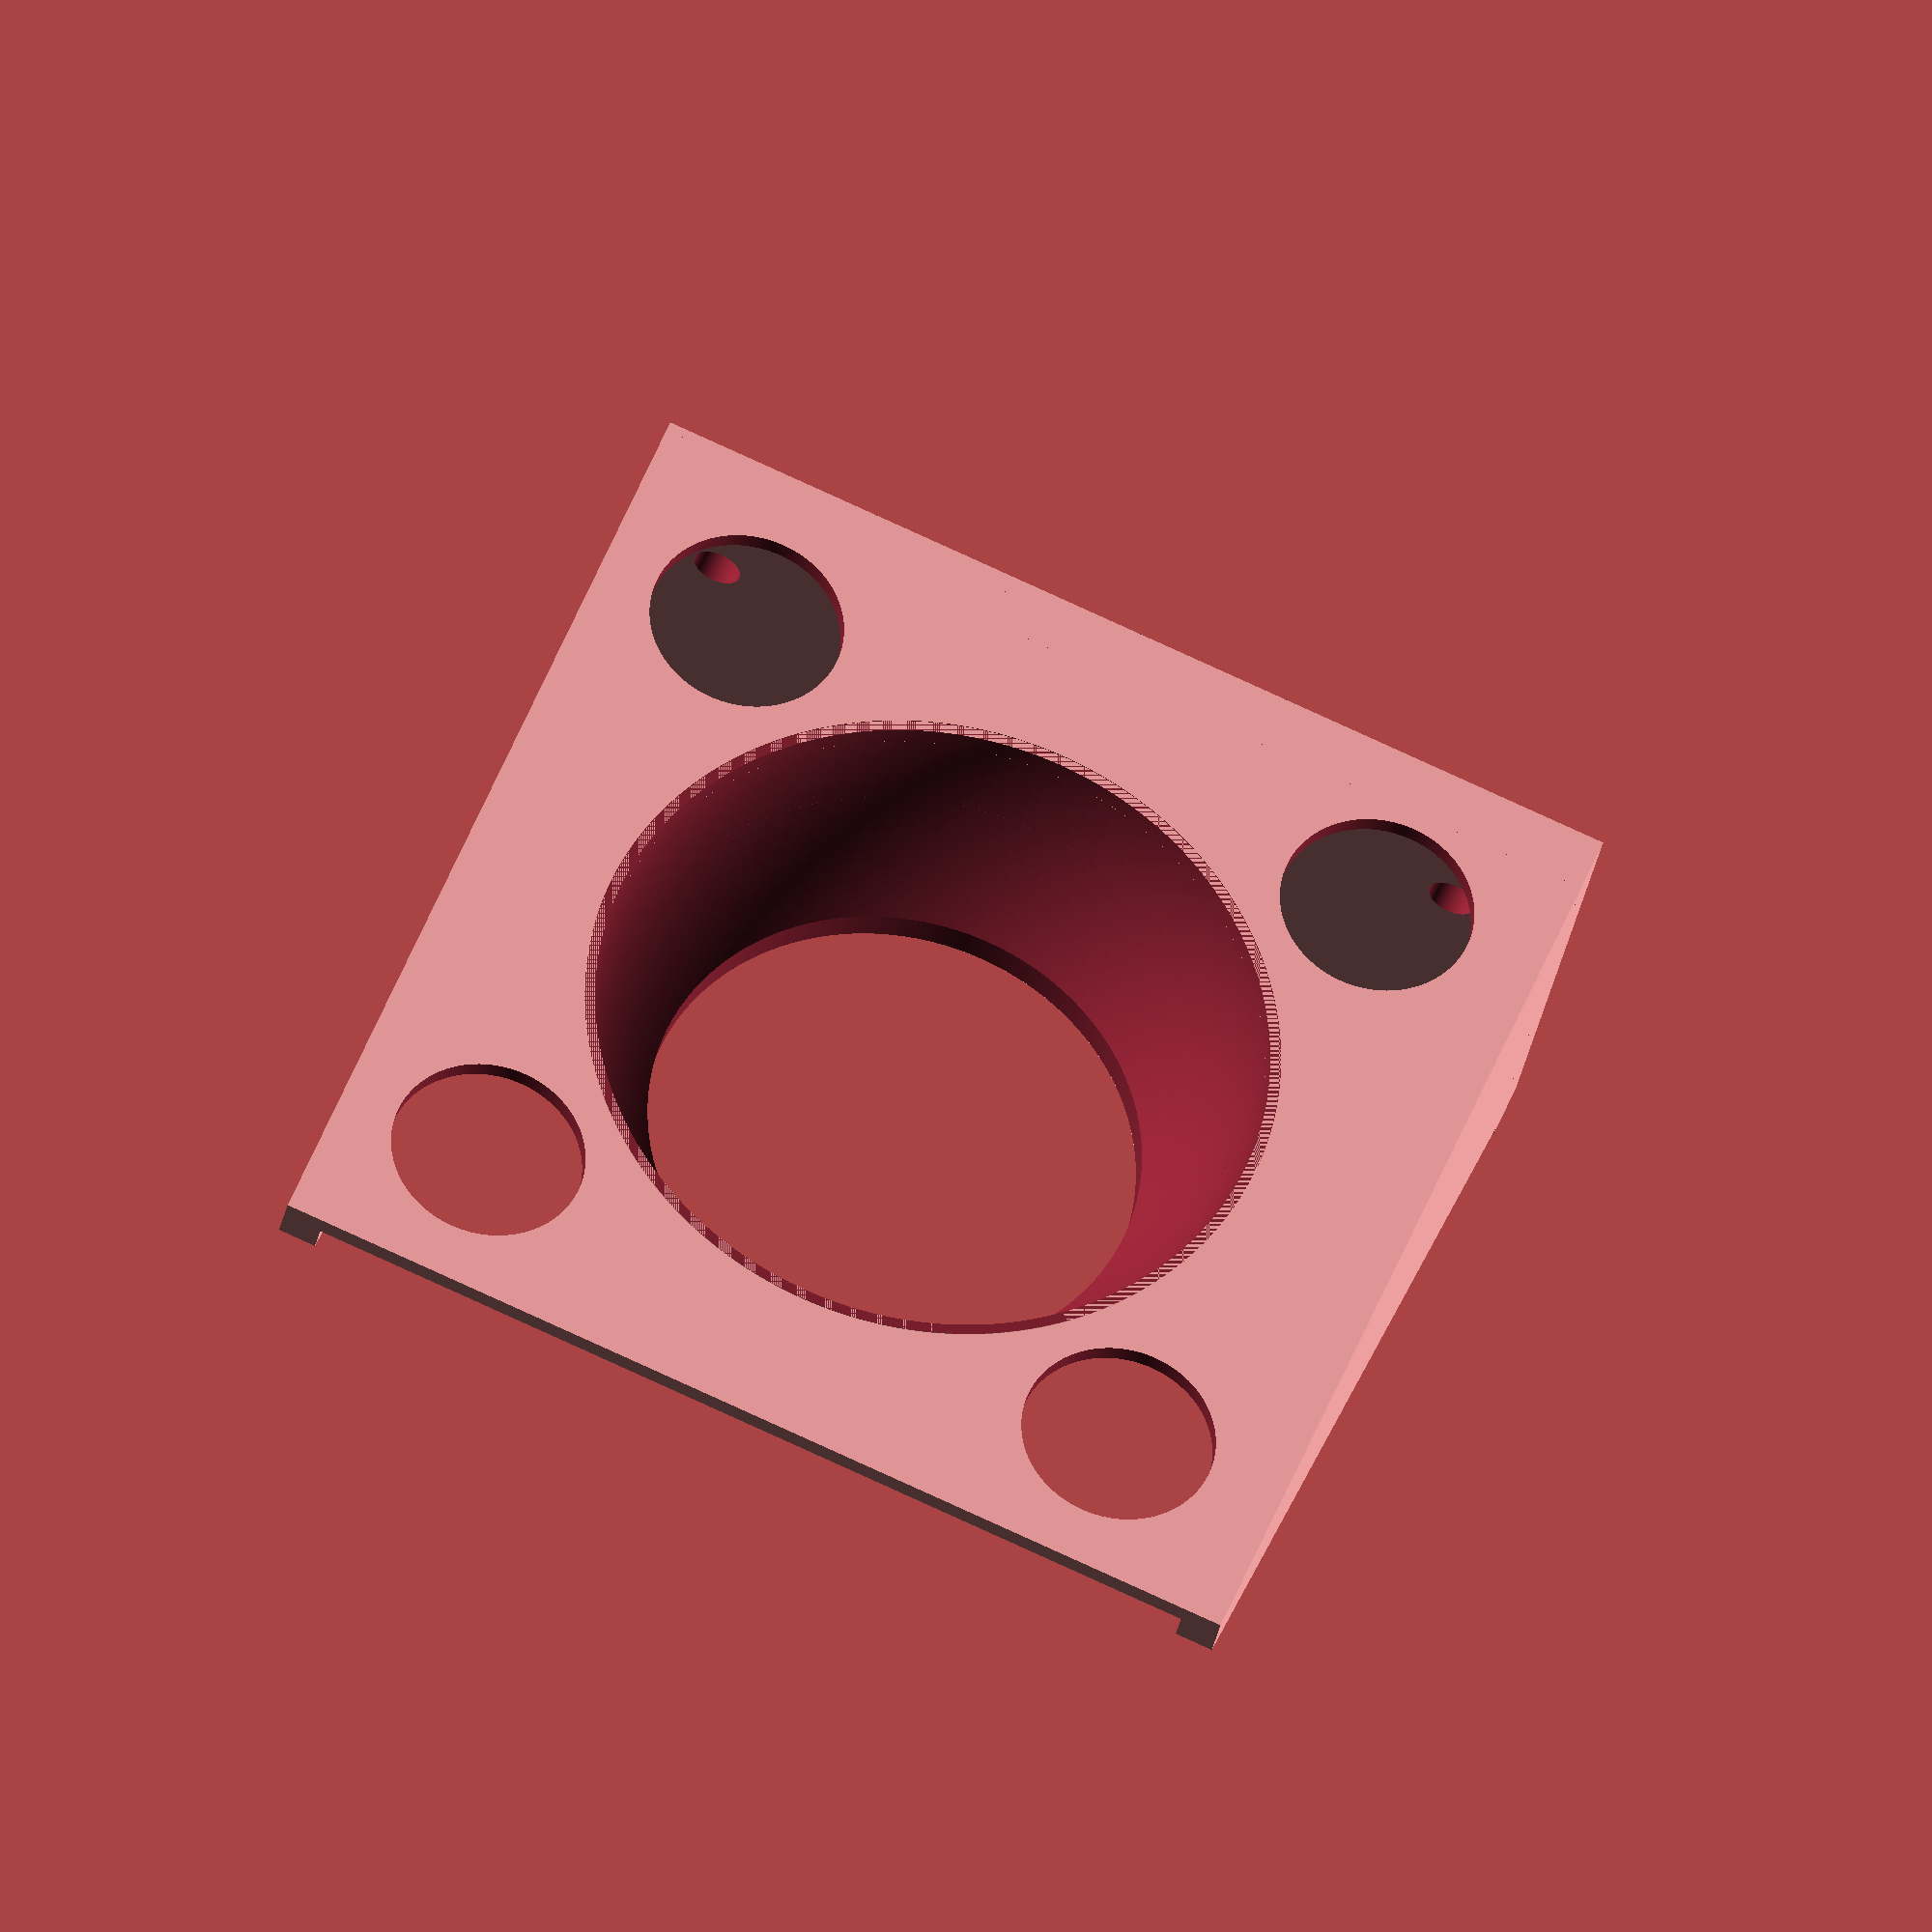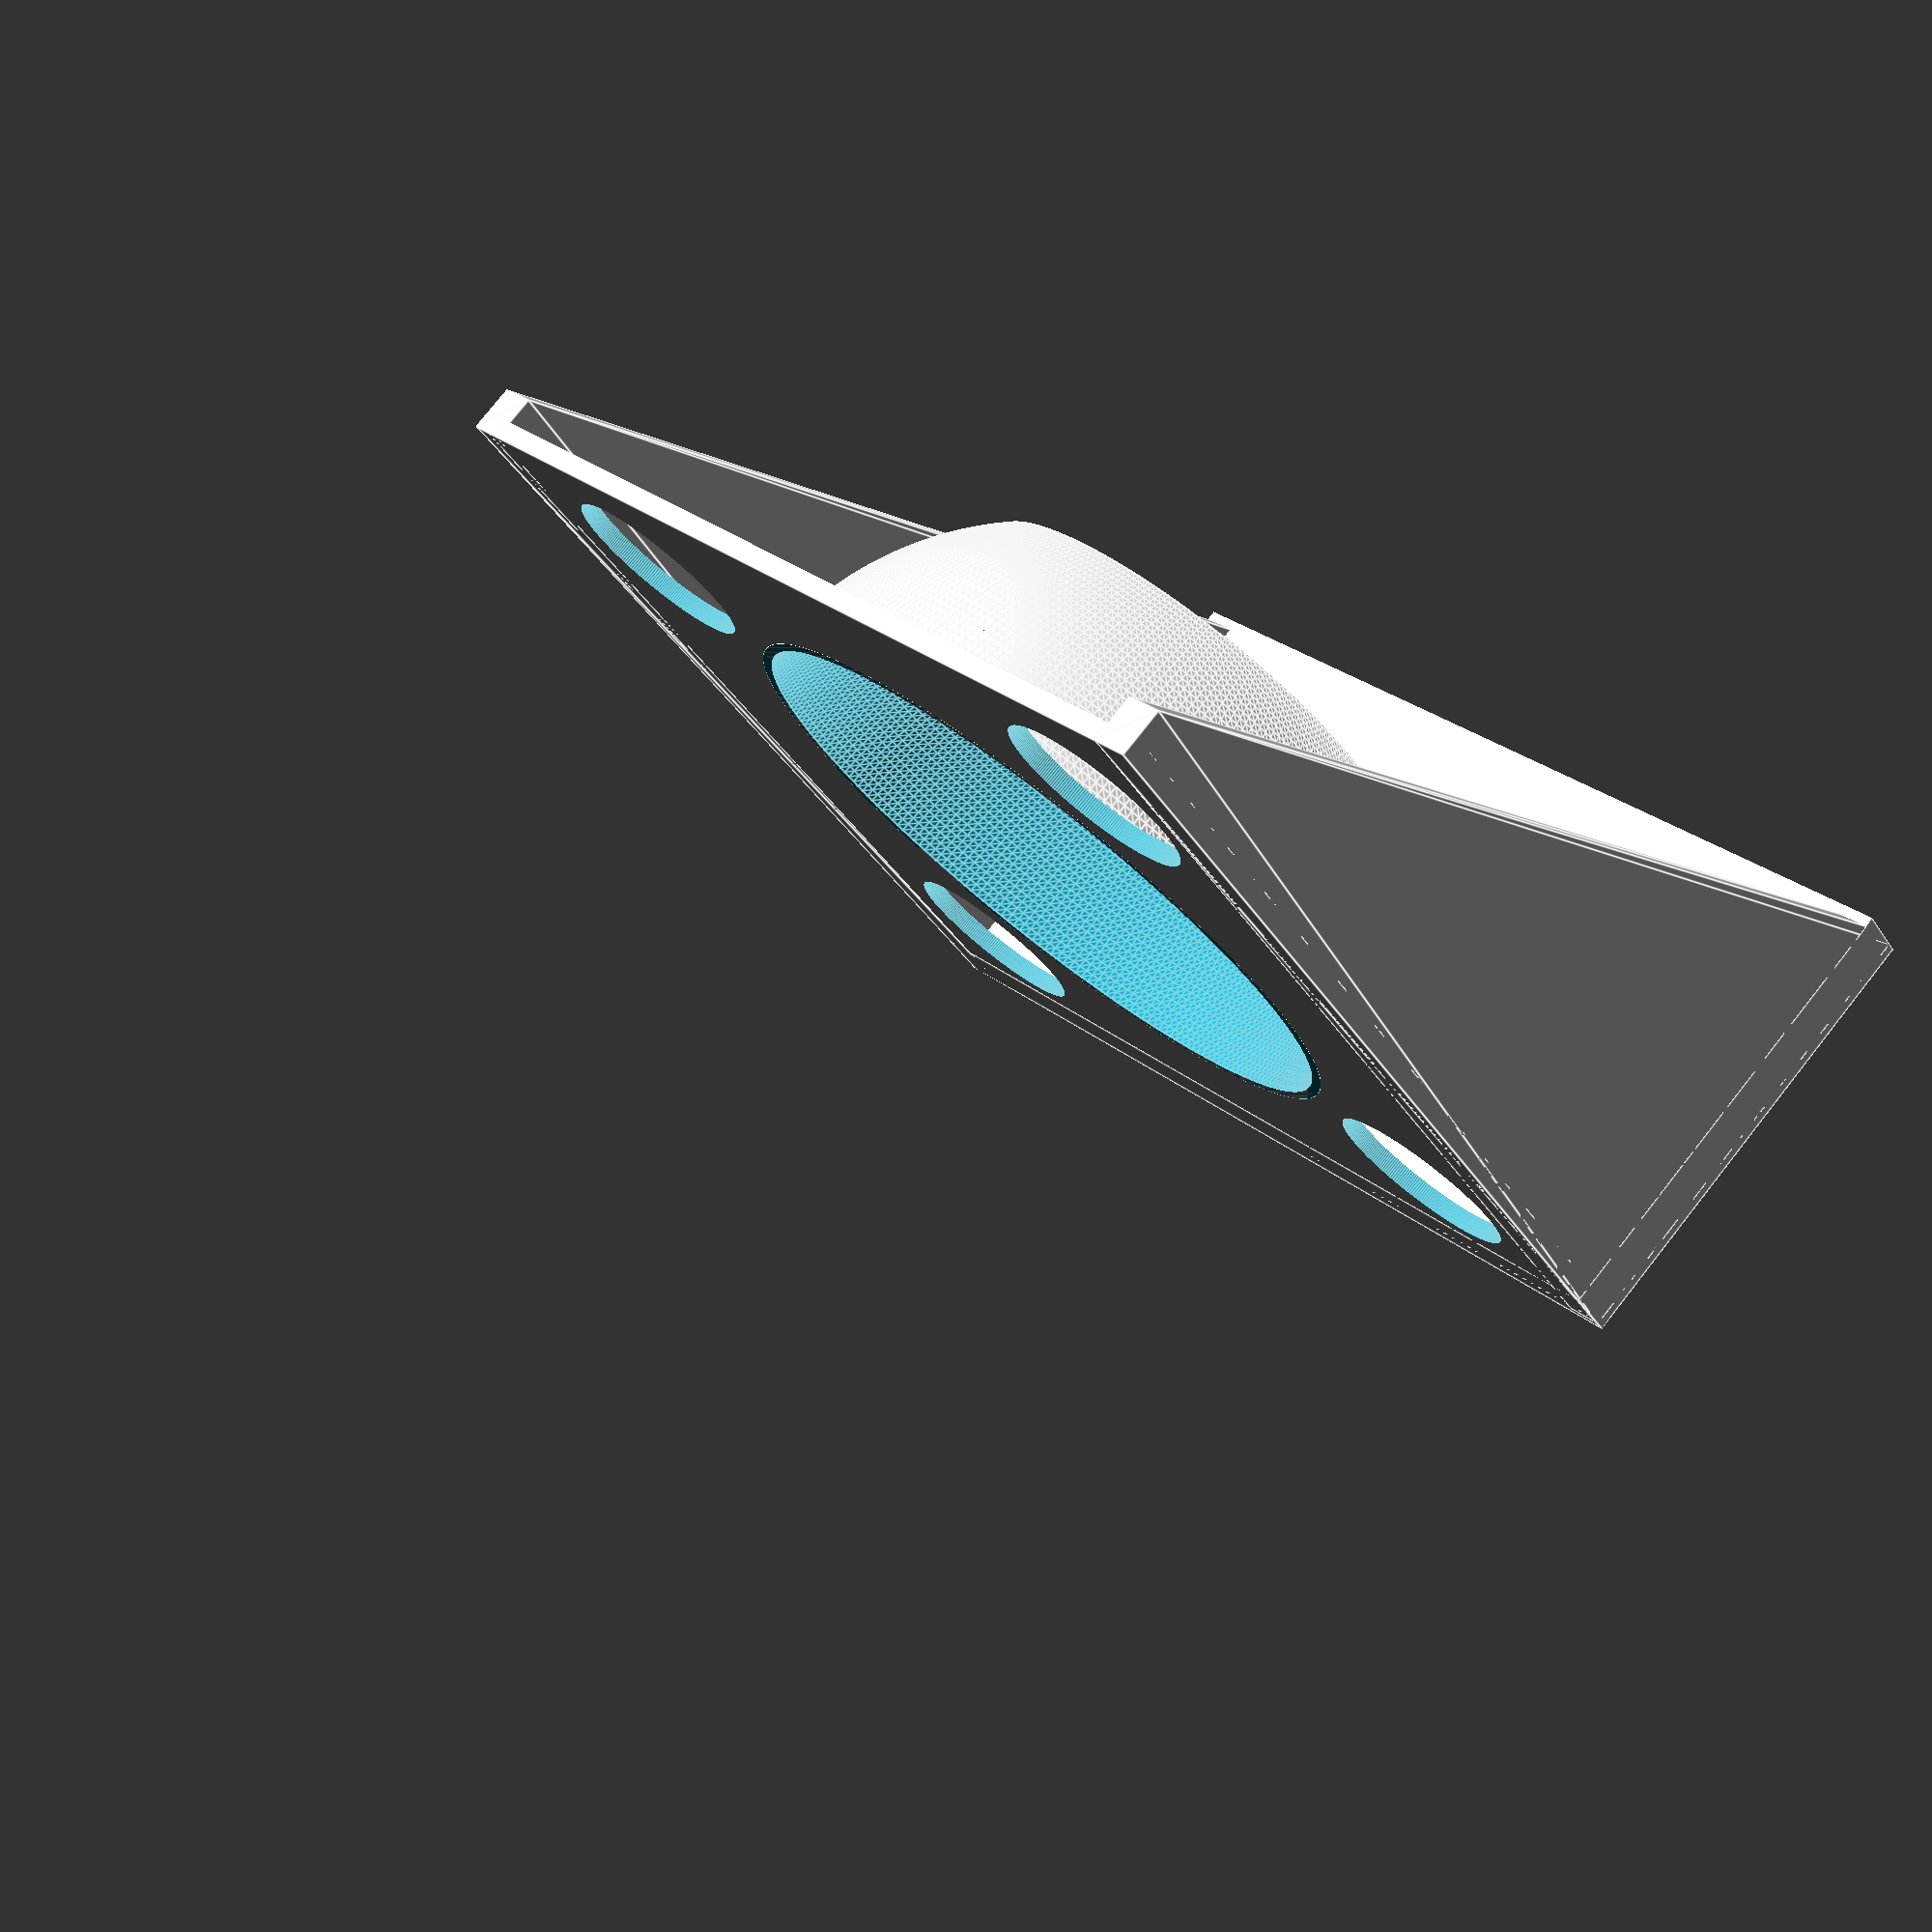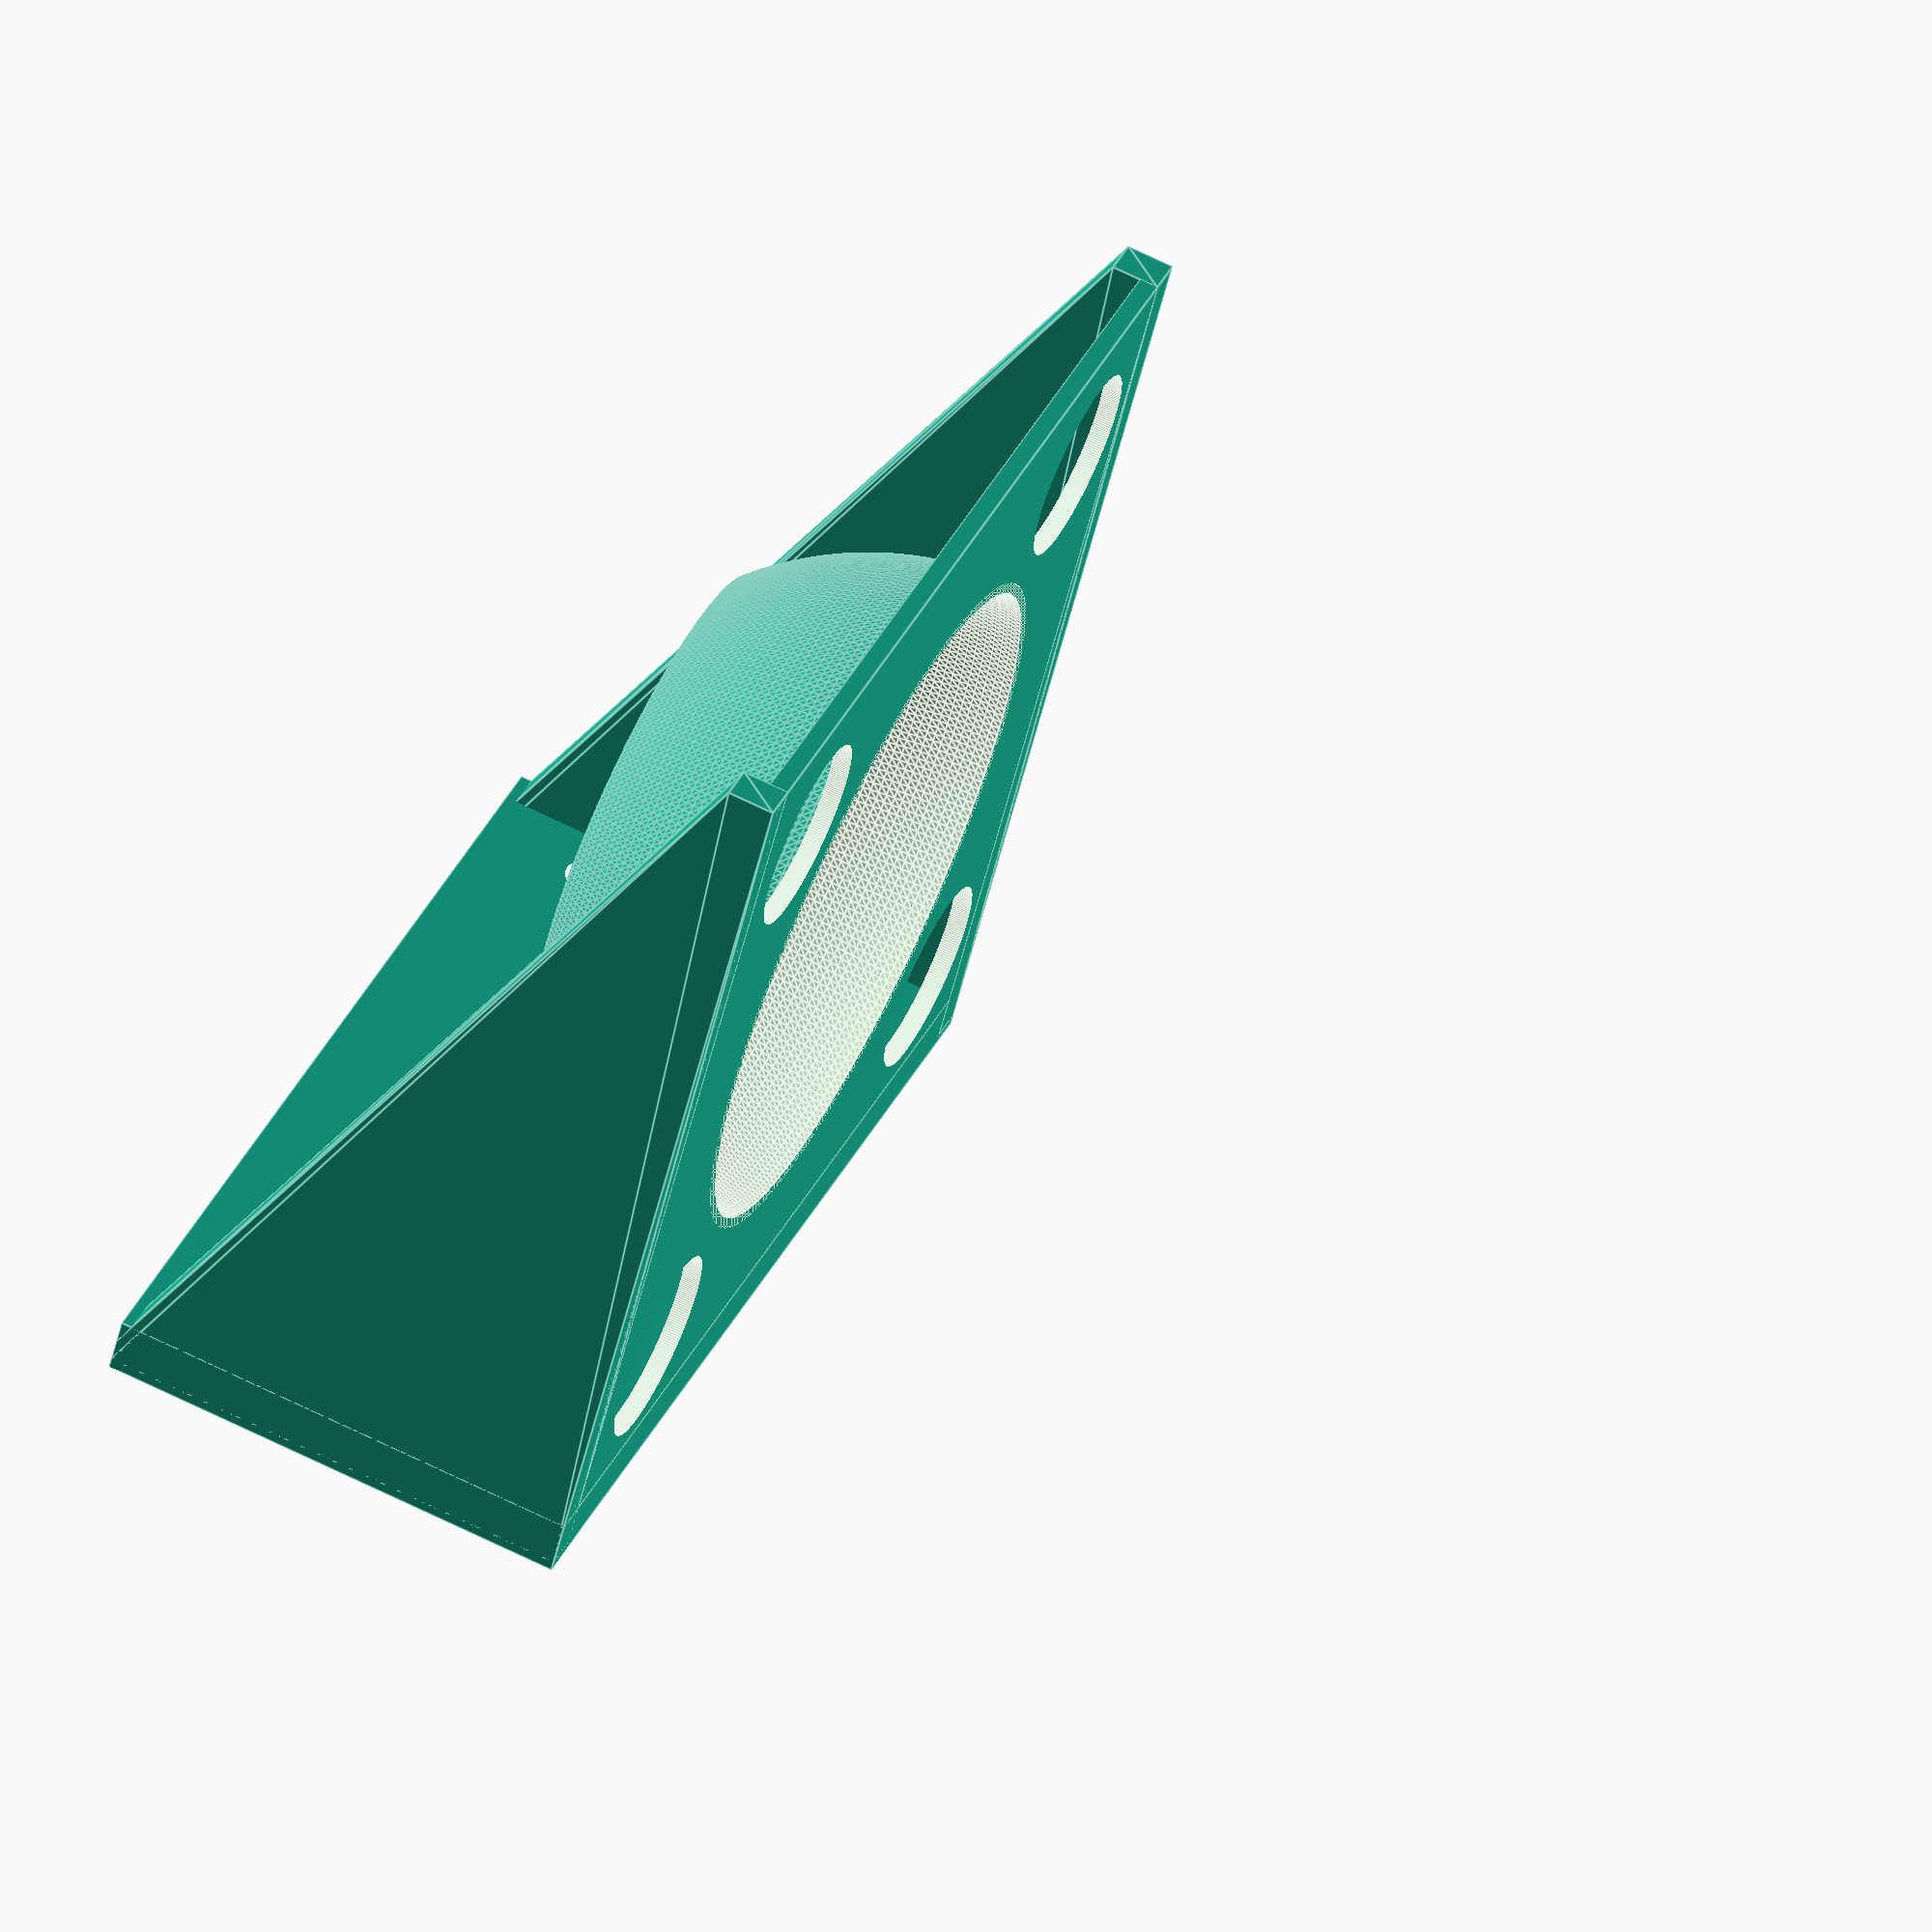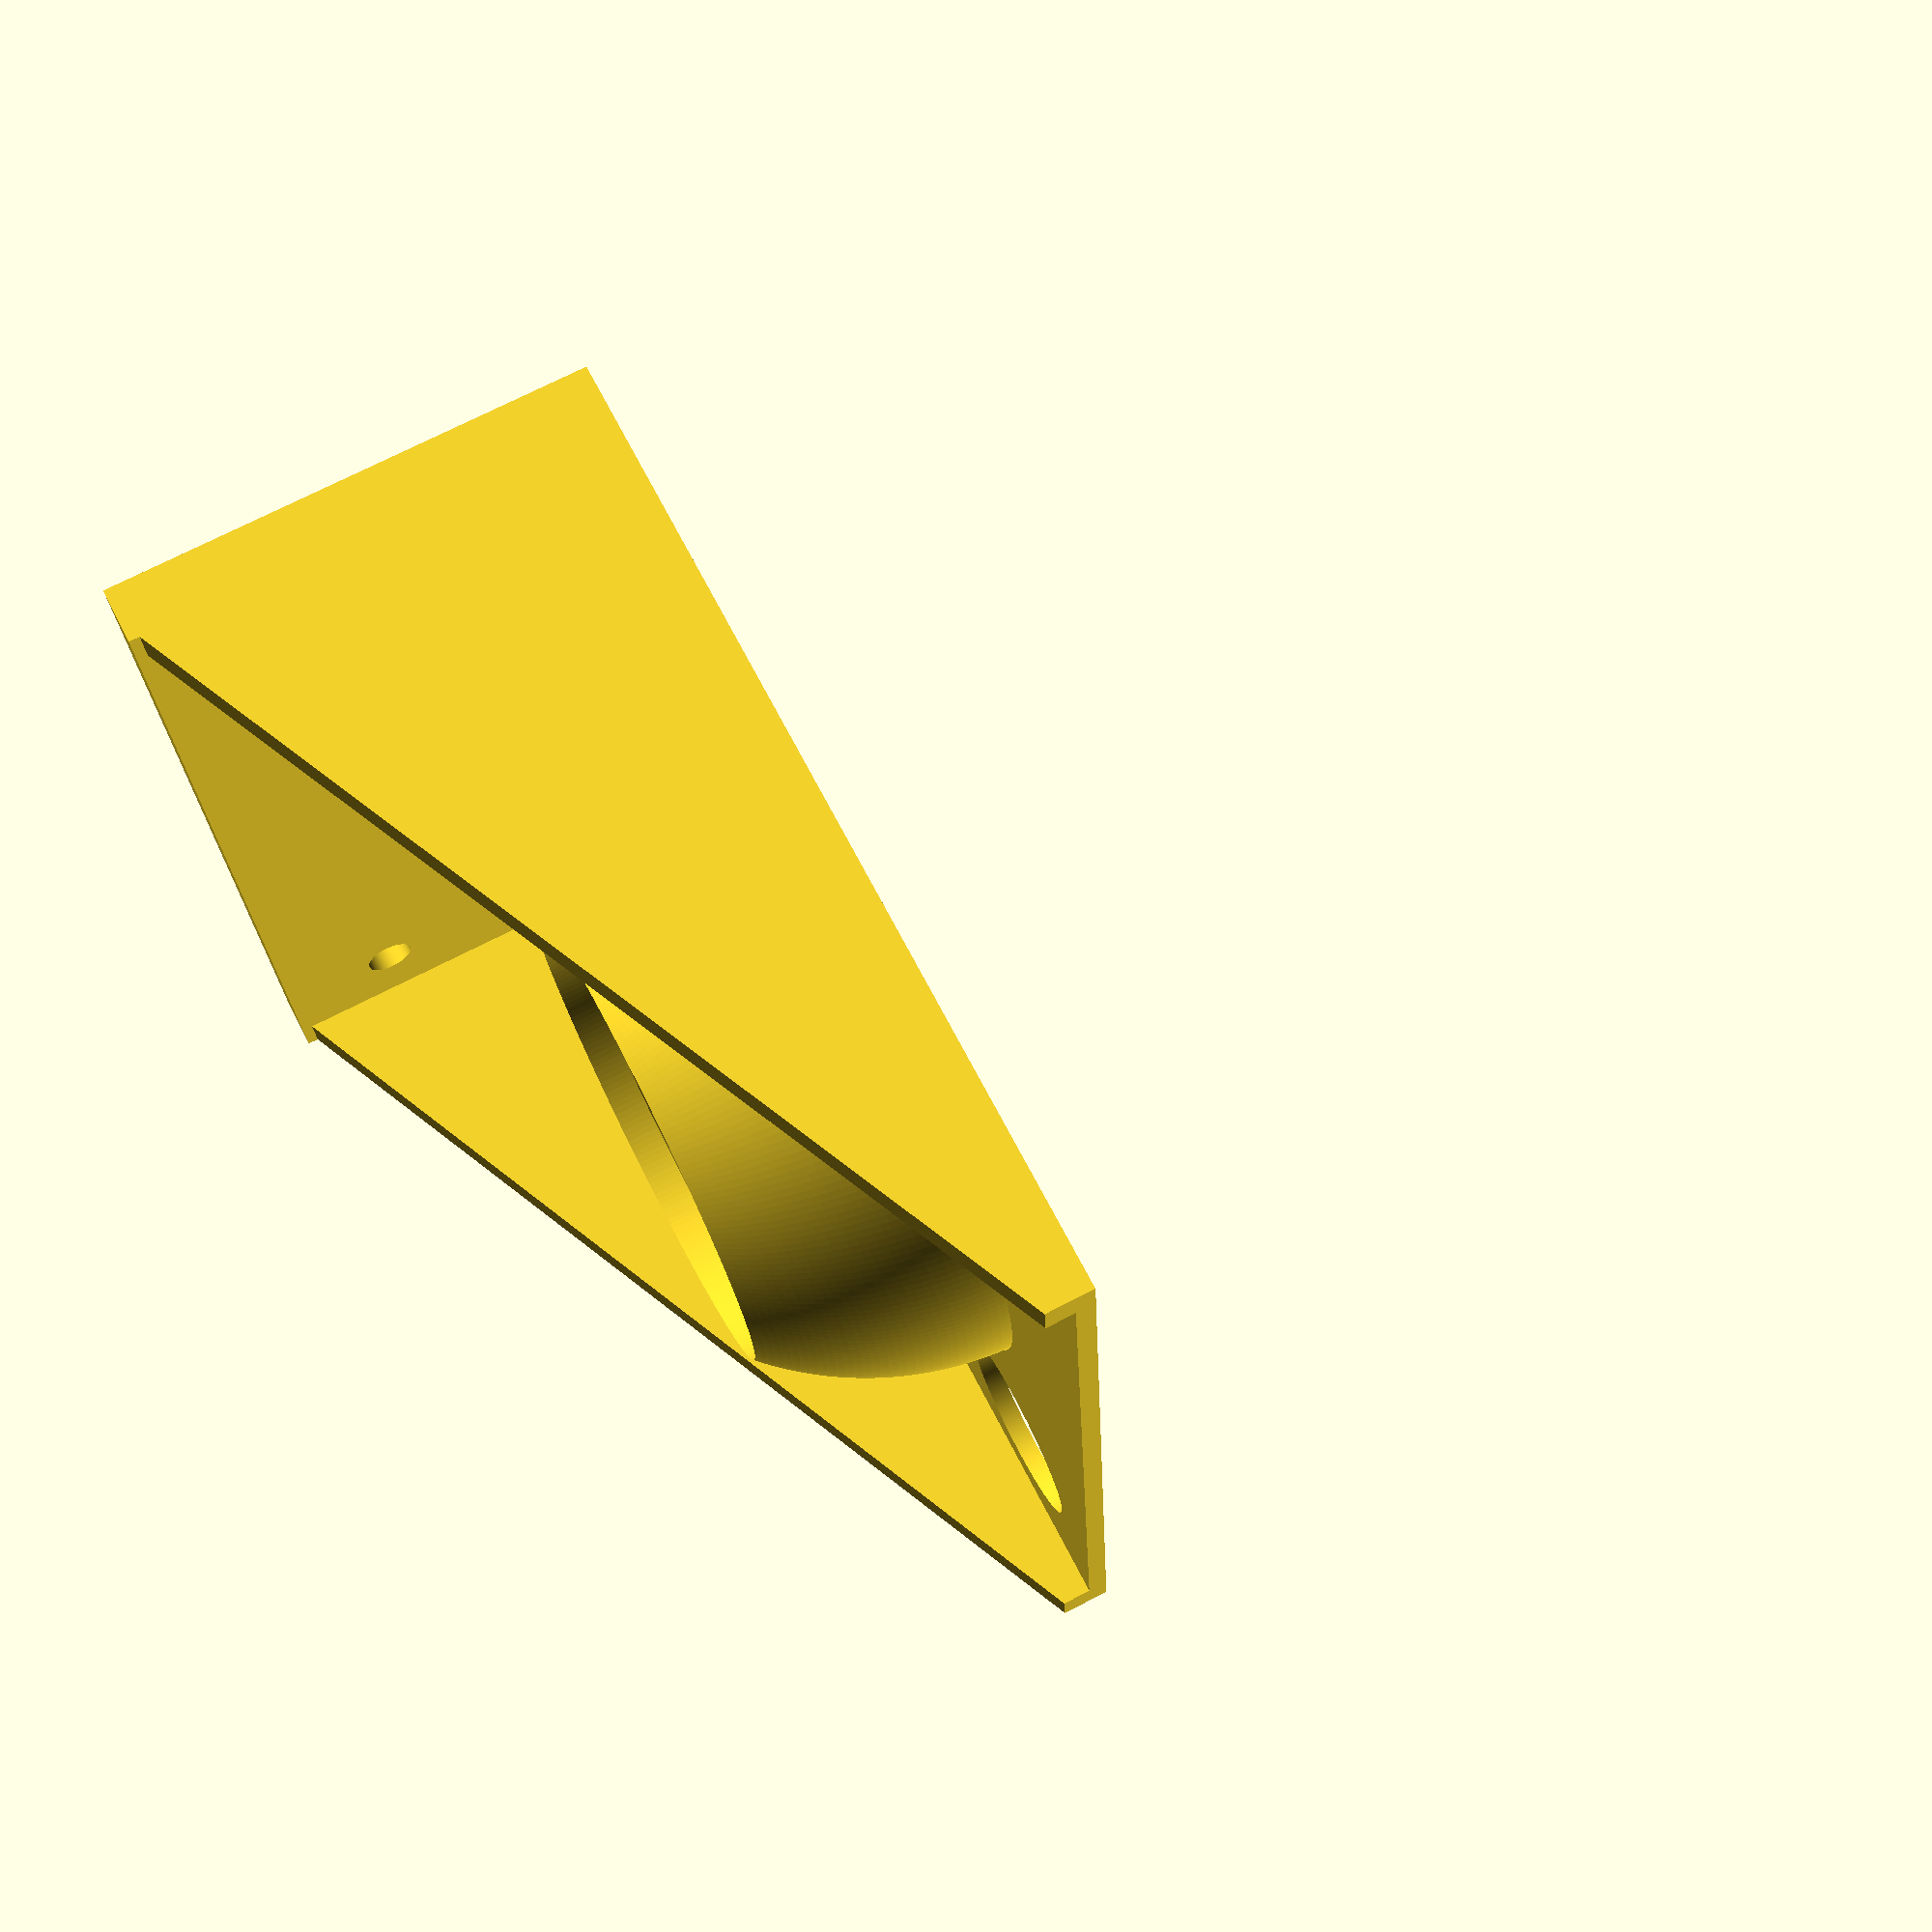
<openscad>

in = 25.4;
$fn=256;


tubing_id = 4.7625; // 3/16 

module tube(ra,th,tlen)
{
        difference(){
          translate([0,0,0])  cylinder(r=ra+th,h=tlen);
          translate([0,0,-2]) cylinder(r=ra,h=tlen+4);
        }
    
}

module sliced_circle(ra,th,tlen)
{
    difference(){
        tube(ra,th,tlen);
        for ( x = [0 : 4]){
          translate([sin(360*x/4) * 1 * in,
                     cos(360*x/4)*1*in, -1])
              cylinder(r=12, h=10);
         }
     }
    
}
module end_filter()
{
    difference(){
      cylinder(r=in*2.5/2-1,h=1.5);
      for ( x = [0 : 10]){
          translate([sin(360*x/10) * 1 * in,
                     cos(360*x/10)*1*in, -1])
              cylinder(r=5, h=10);
         }
      translate([0,0,-1]) cylinder(r=10,h=10);   
      }
}
 
module drip_filter()
{
    difference(){
      cylinder(r=in*2.5/2-1,h=1.5);
      for ( x = [0 : 30]){
          translate([sin(360*x/30) * 1 * in,
                     cos(360*x/30)*1*in, -1])
              cylinder(r=.75, h=10);
         }
      translate([0,0,-1]) cylinder(r=10,h=10);    
      }
}

module grow_body(){
  difference(){
   tube(in*2.5/2,2,in*3.4);
   //translate([0,0,(in*3)+1]) sliced_circle((in*2.5/2)-3,4,10);
   translate([0,0,(in*3)+1]) tube((in*2.5/2)-3,4,2);   
   translate([in*.6,0,in*1]) rotate([0,45,0]) translate([0,0,-4]) cylinder(r=in*2/2,h=in*4);      
   }
  difference(){
    translate([in*.6,0,in*1]) rotate([0,45,0])  translate([0,0,-8]) tube(in*2/2,1.5,in*2.5);
    translate([in*.6,0,in*1]) rotate([0,45,0]) translate([0,0,-10]) cylinder(r=in*2/2,h=in*4);
    cylinder(r=(in*2.5/2),h=in*4.2);  
    } 
 
}

module grow_end(){
  ;
  translate([0,0,-9]) tube((in*2.5/2)-2,2,8);
//  translate([0,0,-6]) sliced_circle((in*2.5/2)-3,4,2);  
  translate([0,0,-10]) end_filter();      
}


module grow_joiner()
{
    difference(){
        hull(){
          translate([0,0,0]) tube((in*2.5/2),1,.1)
          translate([0,0,-2]) tube((in*2.5/2)-1,1,.1);   
          }
       translate([0,0,-14]) cylinder(r=(in*2.5/2)-2,h=20);
       }   
}
module grow(){
      grow_body();
      grow_joiner();
      grow_end();   
}

module halfsphere(thesize)
{
        difference(){
           sphere(r=thesize);
           x2size = thesize*2;
           translate([0-thesize-1,0-thesize-1,0-x2size-2]) cube([x2size+2,x2size+2,x2size+2]);
           }
}

module dome(thesize,thickness)
{
    difference(){
      halfsphere(thesize);
      translate([0,0,0-thickness]) halfsphere(thesize-(thickness/2));
    }
}

module growtopshell()
{
  
    translate([0,0,16.84])  tube(tubing_id/2,1,30);
    translate([0,0,42]) tube((tubing_id/2)+.6,.5,2);
    translate([0,0,39]) tube((tubing_id/2)+.6,.5,2);
    translate([0,0,-1])  dome(in*2.5/2+2,2);
    translate([0,0,-1])  grow_joiner();
    translate([0,0,-9]) tube((in*2.5/2)-2,2,8);
    translate([0,0,-8]) dome(in*1.9/2,2);
    translate([0,0,-8]) dome(in*2.2/2,2);
    translate([0,0,-9]) drip_filter();
    
}

module growbotshell()
{
  
    translate([0,0,16.84+14])  tube(tubing_id/2,1,20);
    translate([0,0,42]) tube((tubing_id/2)+.6,.5,2);
    translate([0,0,39]) tube((tubing_id/2)+.6,.5,2);
    translate([0,0,-1])  dome(in*2.5/2+2,2);
    translate([0,0,-9]) tube((in*2.5/2),2,8);
}

module growtop(){
    difference(){
        growtopshell();
        translate([0,0,16.85]) cylinder(r=(tubing_id/2),h=40);
    }
}

module growbottom(){
    difference(){
        growbotshell();
        translate([0,0,16.85]) cylinder(r=(tubing_id/2),h=40);
    }
}

module grow_mount()
{
  difference(){
      translate([0,0,0])  dome(in*2.5/2+4,2);  
      cylinder(r=(in*1),h=100);
      }
  halfsize = in * 4 / 2;
  difference(){    
     translate([0-halfsize,0-halfsize,0]) cube([in*4,in*4,2]);
     translate([0,0,-10]) cylinder(r=halfsize-15,h=20);
     translate([-35,-35,-10]) cylinder(r=10,h=20);
     translate([-35, 35,-10]) cylinder(r=10,h=20); 
     translate([35,-35,-10]) cylinder(r=10,h=20);
     translate([35, 35,-10]) cylinder(r=10,h=20);  
     }    
  difference(){   
    translate([0-halfsize,0-halfsize,0]) cube([2,in*4,30]);
    translate([-55,0,20]) rotate([0,90,0]) cylinder(r=in*1.4,h=10);  
    translate([-55,-45,20]) rotate([0,90,0]) cylinder(r=1.5,h=10);
    translate([-55, 45,20]) rotate([0,90,0]) cylinder(r=1.5,h=10); 
    }
   difference(){ 
    translate([halfsize,0-halfsize,0]) cube([2,in*4,29]);   
    translate([45,0,20]) rotate([0,90,0]) cylinder(r=in*1.4,h=10);    
    translate([45,-45,20]) rotate([0,90,0]) cylinder(r=1.5,h=10);
    translate([45, 45,20]) rotate([0,90,0]) cylinder(r=1.5,h=10);    
    } 
}

module growwall_mount()
{
    difference(){
      translate([0,0,0])  dome(in*2.5/2+4,2);  
      cylinder(r=(in*1),h=100);
      }
  halfsize = in * 4 / 2;
  difference(){    
     translate([0-halfsize,0-halfsize,0]) cube([in*4,in*4,2]);
     translate([0,0,-10]) cylinder(r=halfsize-15,h=20);
     translate([-35,-35,-10]) cylinder(r=10,h=20);
     translate([-35, 35,-10]) cylinder(r=10,h=20); 
     translate([35,-35,-10]) cylinder(r=10,h=20);
     translate([35, 35,-10]) cylinder(r=10,h=20);  
     }    
     
  difference(){   
    translate([halfsize-4,0-halfsize,0]) cube([6,in*4+2,50]);
    translate([halfsize-5,0-halfsize+10,12]) rotate([0,90,0]) cylinder(r=2.5,h=10);
    translate([halfsize-5,halfsize-10,12]) rotate([0,90,0]) cylinder(r=2.5,h=10);
    translate([halfsize-5,0-halfsize+10,38]) rotate([0,90,0]) cylinder(r=2.5,h=10);
    translate([halfsize-5,halfsize-10,38]) rotate([0,90,0]) cylinder(r=2.5,h=10); 
    translate([halfsize-2,15,10]) rotate([90,0,-90]) linear_extrude(3)  text("NCC") ;
    }
  hull(){
    translate([0-halfsize+(3.9*in)+1,0-halfsize+4,0]) rotate([0,0,-90]) cube([4,in*.1,50]);  
    translate([0-halfsize,0-halfsize+4,0]) rotate([0,0,-90]) cube([4,in*.5,5]);
    }  
  hull(){
    translate([0-halfsize+(3.9*in)+1,halfsize+2,0]) rotate([0,0,-90]) cube([4,in*.1,50]);  
    translate([0-halfsize,halfsize+2,0]) rotate([0,0,-90]) cube([4,in*.5,5]);
    }    
}

growwall_mount();
//translate([100,100,0]) grow();
</openscad>
<views>
elev=30.4 azim=247.7 roll=169.8 proj=o view=wireframe
elev=281.2 azim=128.7 roll=218.3 proj=p view=edges
elev=112.8 azim=241.0 roll=63.5 proj=o view=edges
elev=108.0 azim=355.5 roll=117.2 proj=p view=solid
</views>
